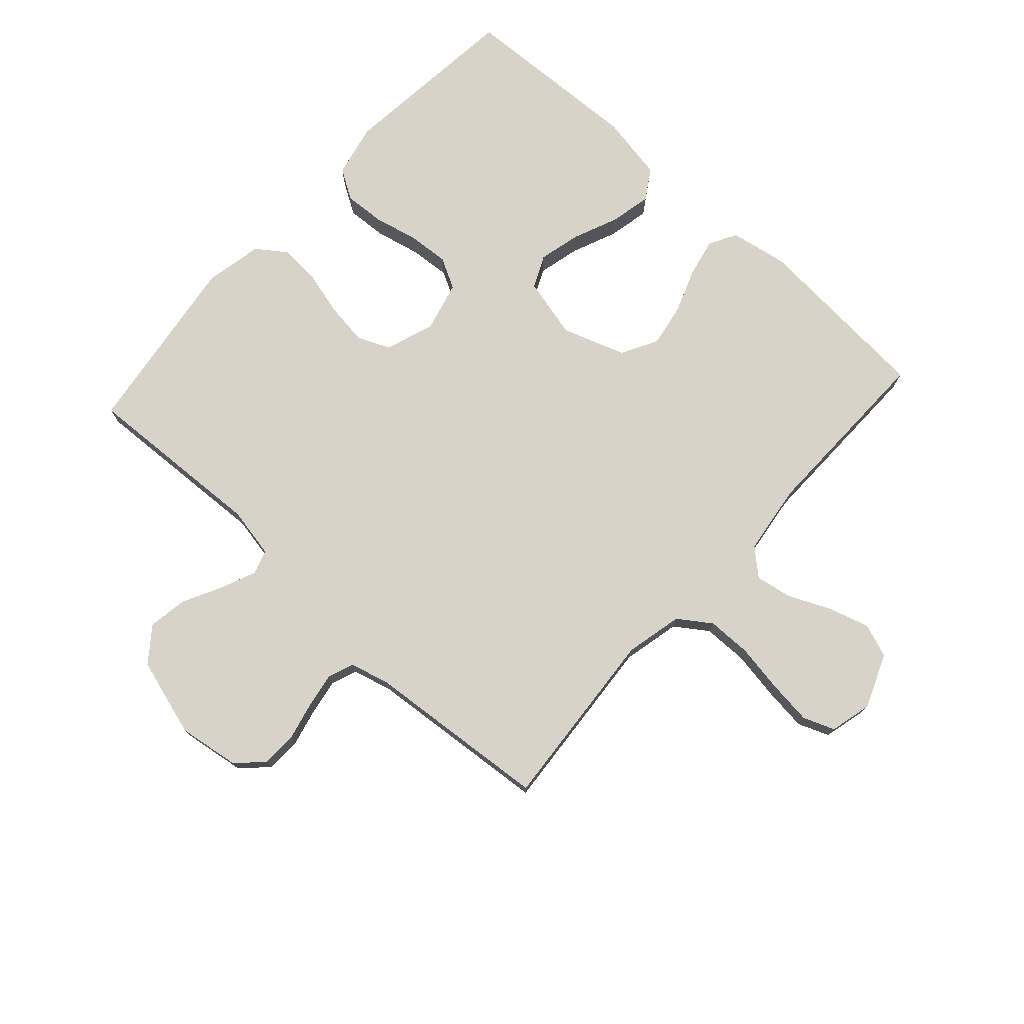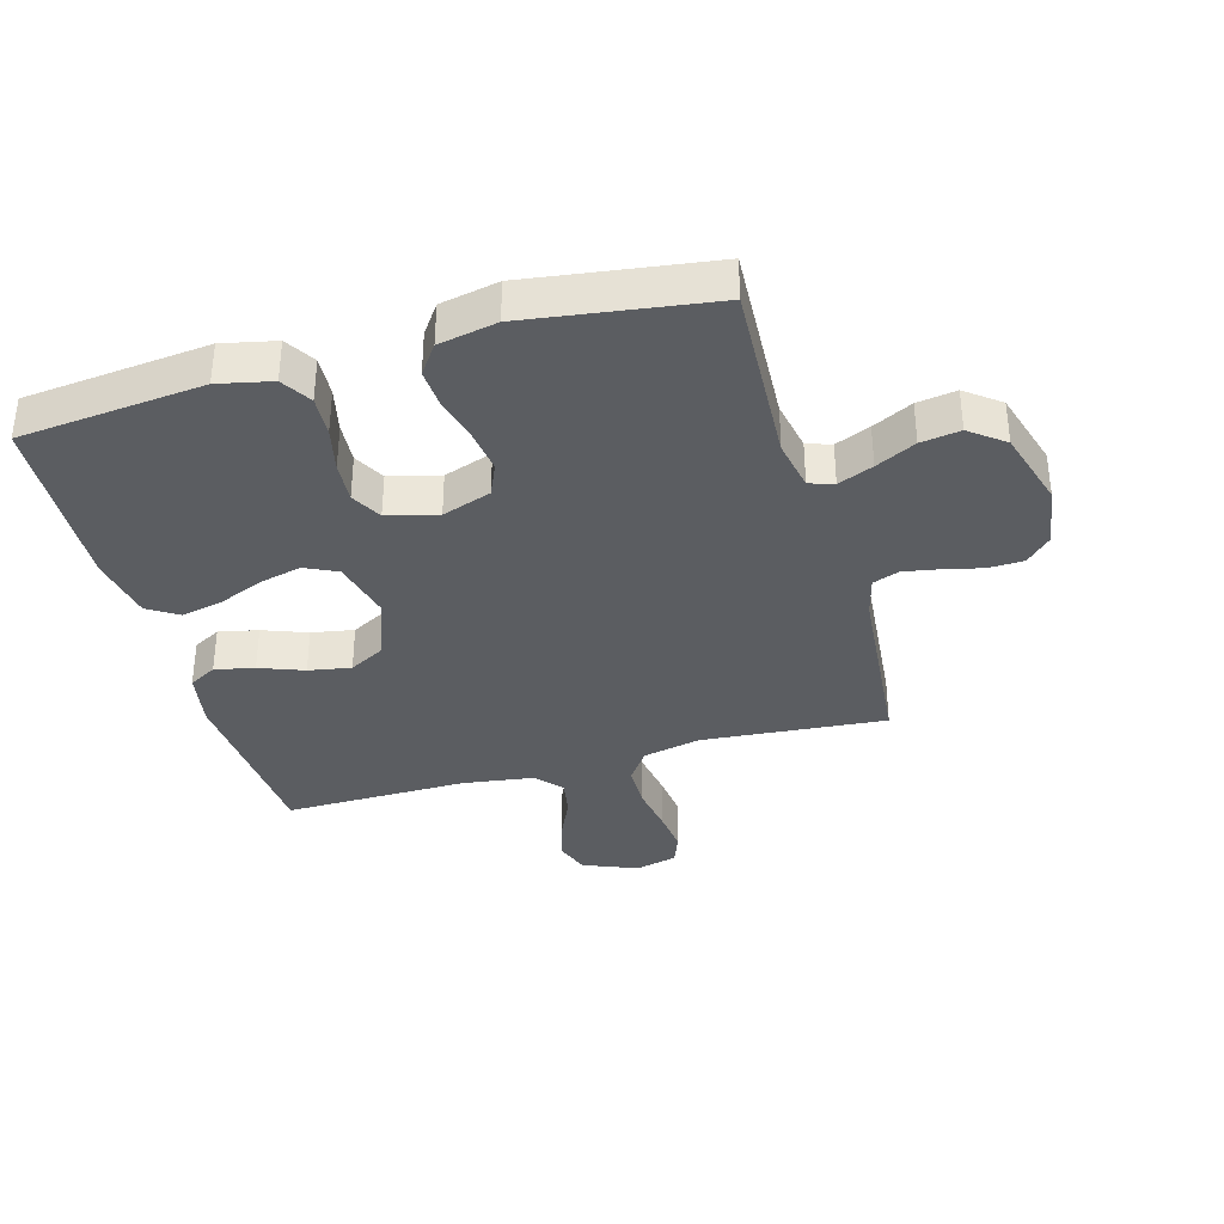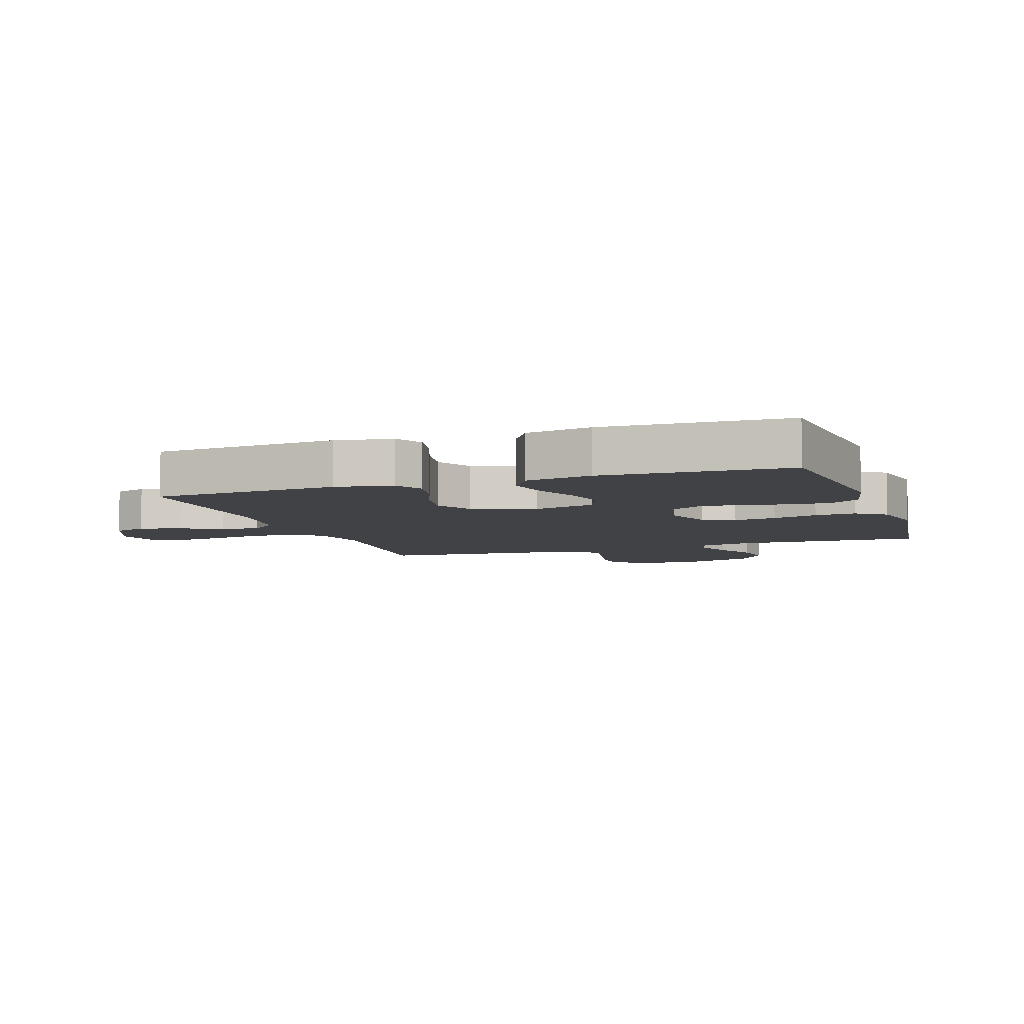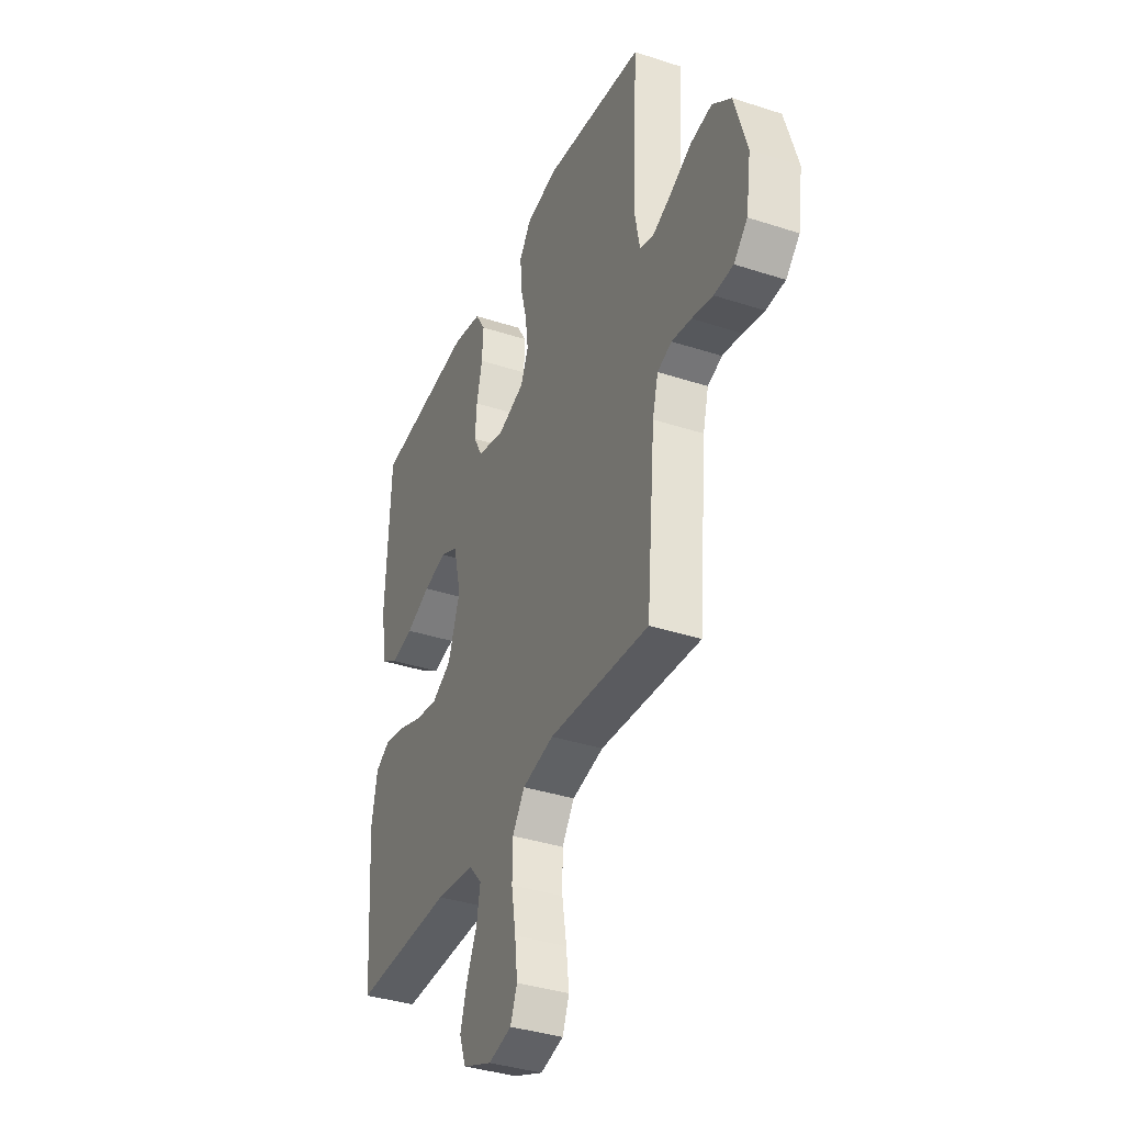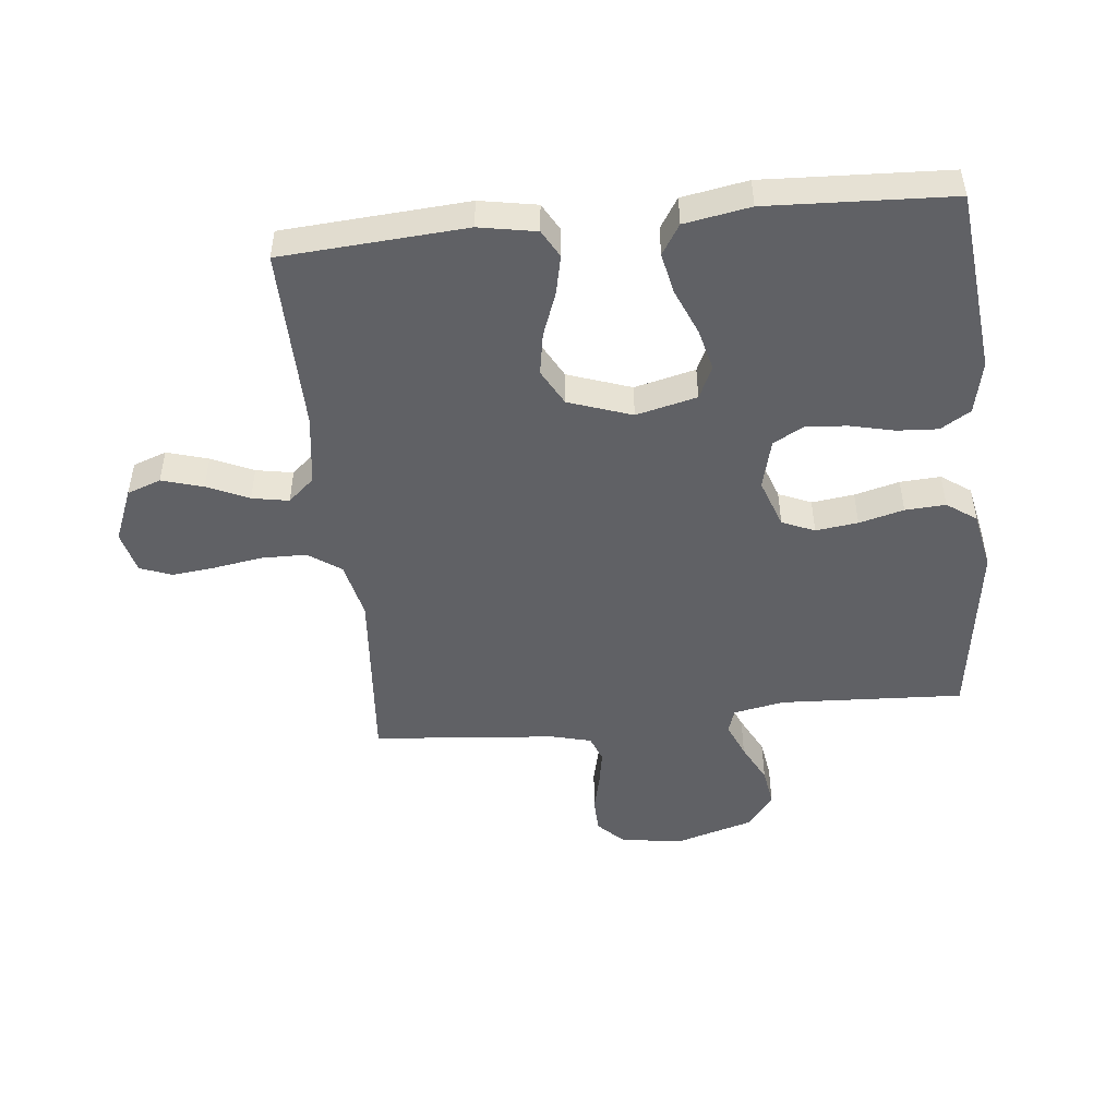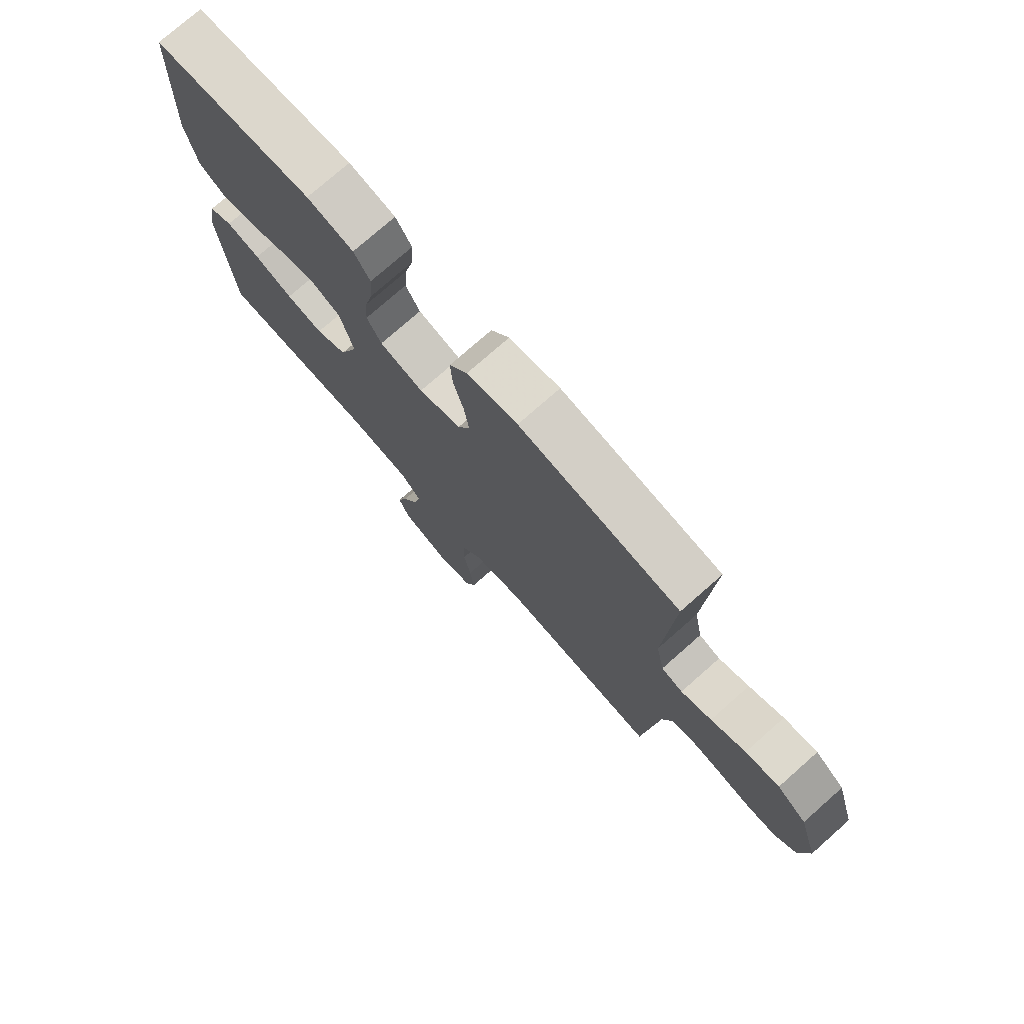
<metadata>
{"format":"obj","ext":"obj","renderer":"f3d","projection":"perspective","resolution":1024,"background":"white","views":[{"elev":75.8,"azim":132.3,"up":"+Y"},{"elev":-35.5,"azim":15.8,"up":"+Y"},{"elev":-6.7,"azim":-71.0,"up":"+Y"},{"elev":-37.2,"azim":67.2,"up":"+Z"},{"elev":-48.6,"azim":-84.0,"up":"+Y"},{"elev":76.1,"azim":48.6,"up":"+Z"}]}
</metadata>
<code>
v -0.5 0.07 -0.5
v -0.521 0.07 -0.2
v -0.504 0.07 -0.107
v -0.459 0.07 -0.082
v -0.395 0.07 -0.096
v -0.323 0.07 -0.123
v -0.254 0.07 -0.135
v -0.195 0.07 -0.103
v -0.159 0.07 0
v -0.183 0.07 0.099
v -0.236 0.07 0.124
v -0.305 0.07 0.107
v -0.379 0.07 0.076
v -0.446 0.07 0.062
v -0.495 0.07 0.093
v -0.514 0.07 0.2
v -0.5 0.07 0.5
v -0.2 0.07 0.531
v -0.113 0.07 0.512
v -0.083 0.07 0.463
v -0.087 0.07 0.397
v -0.104 0.07 0.324
v -0.109 0.07 0.257
v -0.082 0.07 0.207
v 0 0.07 0.186
v 0.08 0.07 0.214
v 0.103 0.07 0.267
v 0.094 0.07 0.336
v 0.075 0.07 0.409
v 0.071 0.07 0.475
v 0.105 0.07 0.523
v 0.2 0.07 0.542
v 0.5 0.07 0.5
v 0.485 0.07 0.2
v 0.501 0.07 0.117
v 0.541 0.07 0.104
v 0.598 0.07 0.128
v 0.663 0.07 0.161
v 0.727 0.07 0.171
v 0.783 0.07 0.128
v 0.821 0.07 0
v 0.806 0.07 -0.101
v 0.765 0.07 -0.142
v 0.708 0.07 -0.144
v 0.645 0.07 -0.129
v 0.587 0.07 -0.119
v 0.544 0.07 -0.135
v 0.527 0.07 -0.2
v 0.5 0.07 -0.5
v 0.2 0.07 -0.475
v 0.106 0.07 -0.496
v 0.069 0.07 -0.549
v 0.068 0.07 -0.622
v 0.081 0.07 -0.702
v 0.089 0.07 -0.773
v 0.069 0.07 -0.824
v 0 0.07 -0.841
v -0.088 0.07 -0.805
v -0.108 0.07 -0.75
v -0.088 0.07 -0.683
v -0.057 0.07 -0.615
v -0.046 0.07 -0.555
v -0.084 0.07 -0.512
v -0.2 0.07 -0.496
v -0.5 0 -0.5
v -0.521 0 -0.2
v -0.504 0 -0.107
v -0.459 0 -0.082
v -0.395 0 -0.096
v -0.323 0 -0.123
v -0.254 0 -0.135
v -0.195 0 -0.103
v -0.159 0 0
v -0.183 0 0.099
v -0.236 0 0.124
v -0.305 0 0.107
v -0.379 0 0.076
v -0.446 0 0.062
v -0.495 0 0.093
v -0.514 0 0.2
v -0.5 0 0.5
v -0.2 0 0.531
v -0.113 0 0.512
v -0.083 0 0.463
v -0.087 0 0.397
v -0.104 0 0.324
v -0.109 0 0.257
v -0.082 0 0.207
v 0 0 0.186
v 0.08 0 0.214
v 0.103 0 0.267
v 0.094 0 0.336
v 0.075 0 0.409
v 0.071 0 0.475
v 0.105 0 0.523
v 0.2 0 0.542
v 0.5 0 0.5
v 0.485 0 0.2
v 0.501 0 0.117
v 0.541 0 0.104
v 0.598 0 0.128
v 0.663 0 0.161
v 0.727 0 0.171
v 0.783 0 0.128
v 0.821 0 0
v 0.806 0 -0.101
v 0.765 0 -0.142
v 0.708 0 -0.144
v 0.645 0 -0.129
v 0.587 0 -0.119
v 0.544 0 -0.135
v 0.527 0 -0.2
v 0.5 0 -0.5
v 0.2 0 -0.475
v 0.106 0 -0.496
v 0.069 0 -0.549
v 0.068 0 -0.622
v 0.081 0 -0.702
v 0.089 0 -0.773
v 0.069 0 -0.824
v 0 0 -0.841
v -0.088 0 -0.805
v -0.108 0 -0.75
v -0.088 0 -0.683
v -0.057 0 -0.615
v -0.046 0 -0.555
v -0.084 0 -0.512
v -0.2 0 -0.496
f 58 59 60 61
f 58 61 62
f 57 58 62
f 56 57 62
f 53 54 55 56
f 53 56 62
f 52 53 62 63
f 48 49 50
f 47 48 50 51
f 42 43 44 45
f 42 45 46
f 41 42 46
f 40 41 46 47
f 37 38 39 40
f 36 37 40 47
f 31 32 33 34
f 31 34 35
f 28 29 30 31
f 27 28 31 35
f 26 27 35
f 25 26 35 36
f 19 20 21 22
f 19 22 23
f 18 19 23
f 17 18 23
f 16 17 23 24
f 12 13 14 15
f 11 12 15 16
f 3 4 5 6
f 3 6 7
f 64 1 2 3
f 63 64 3 7
f 51 52 63 7
f 25 36 47 51
f 11 16 24 25
f 10 11 25
f 9 10 25 51
f 8 9 51
f 7 8 51
f 125 124 123 122
f 126 125 122
f 126 122 121
f 126 121 120
f 120 119 118 117
f 126 120 117
f 127 126 117 116
f 114 113 112
f 115 114 112 111
f 109 108 107 106
f 110 109 106
f 110 106 105
f 111 110 105 104
f 104 103 102 101
f 111 104 101 100
f 98 97 96 95
f 99 98 95
f 95 94 93 92
f 99 95 92 91
f 99 91 90
f 100 99 90 89
f 86 85 84 83
f 87 86 83
f 87 83 82
f 87 82 81
f 88 87 81 80
f 79 78 77 76
f 80 79 76 75
f 70 69 68 67
f 71 70 67
f 67 66 65 128
f 71 67 128 127
f 71 127 116 115
f 115 111 100 89
f 89 88 80 75
f 89 75 74
f 115 89 74 73
f 115 73 72
f 115 72 71
f 1 65 66 2
f 2 66 67 3
f 3 67 68 4
f 4 68 69 5
f 5 69 70 6
f 6 70 71 7
f 7 71 72 8
f 8 72 73 9
f 9 73 74 10
f 10 74 75 11
f 11 75 76 12
f 12 76 77 13
f 13 77 78 14
f 14 78 79 15
f 15 79 80 16
f 16 80 81 17
f 17 81 82 18
f 18 82 83 19
f 19 83 84 20
f 20 84 85 21
f 21 85 86 22
f 22 86 87 23
f 23 87 88 24
f 24 88 89 25
f 25 89 90 26
f 26 90 91 27
f 27 91 92 28
f 28 92 93 29
f 29 93 94 30
f 30 94 95 31
f 31 95 96 32
f 32 96 97 33
f 33 97 98 34
f 34 98 99 35
f 35 99 100 36
f 36 100 101 37
f 37 101 102 38
f 38 102 103 39
f 39 103 104 40
f 40 104 105 41
f 41 105 106 42
f 42 106 107 43
f 43 107 108 44
f 44 108 109 45
f 45 109 110 46
f 46 110 111 47
f 47 111 112 48
f 48 112 113 49
f 49 113 114 50
f 50 114 115 51
f 51 115 116 52
f 52 116 117 53
f 53 117 118 54
f 54 118 119 55
f 55 119 120 56
f 56 120 121 57
f 57 121 122 58
f 58 122 123 59
f 59 123 124 60
f 60 124 125 61
f 61 125 126 62
f 62 126 127 63
f 63 127 128 64
f 64 128 65 1

</code>
